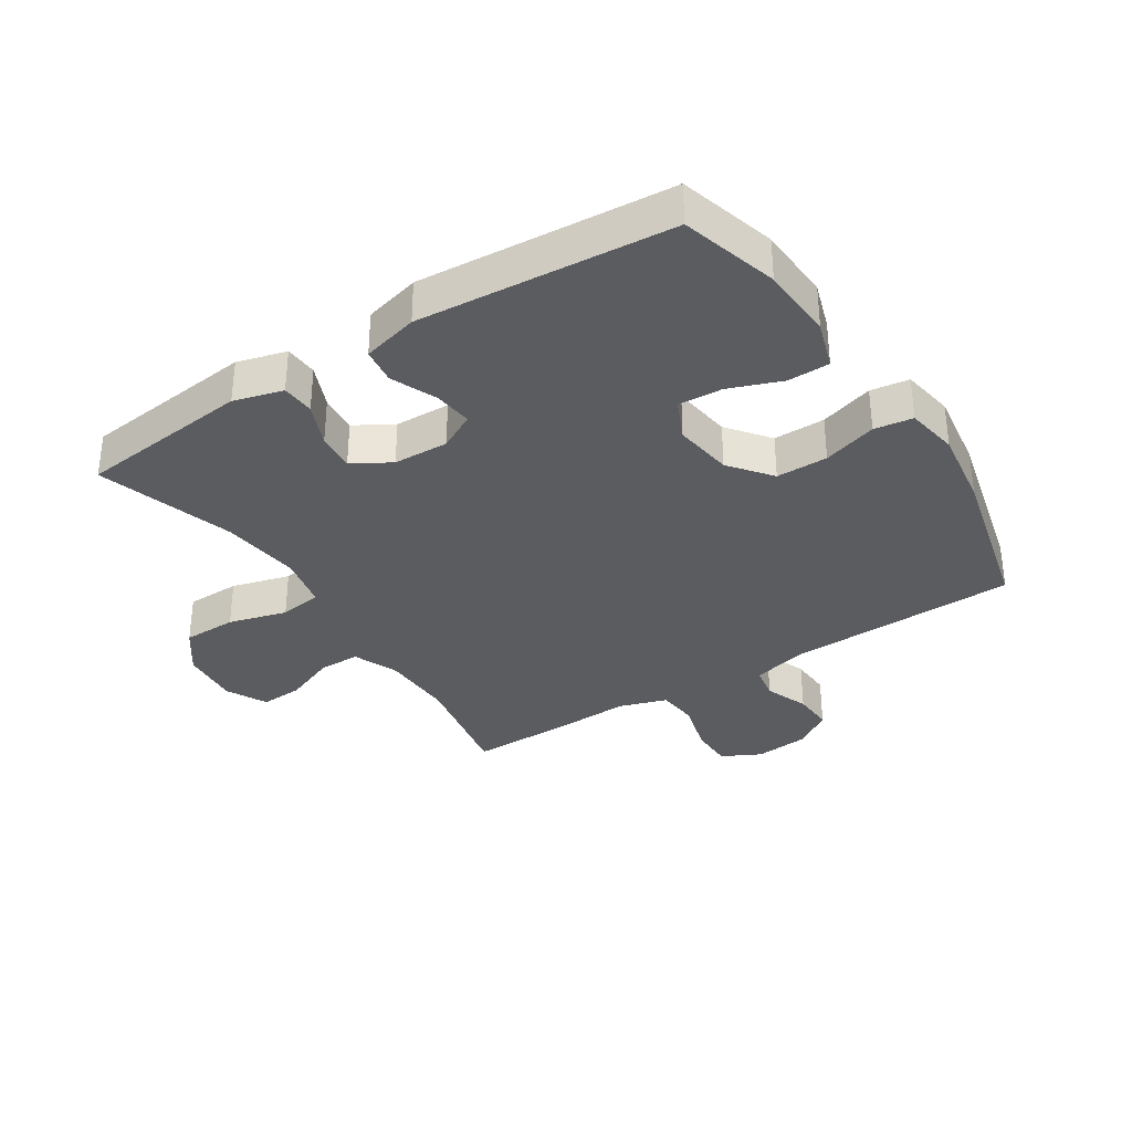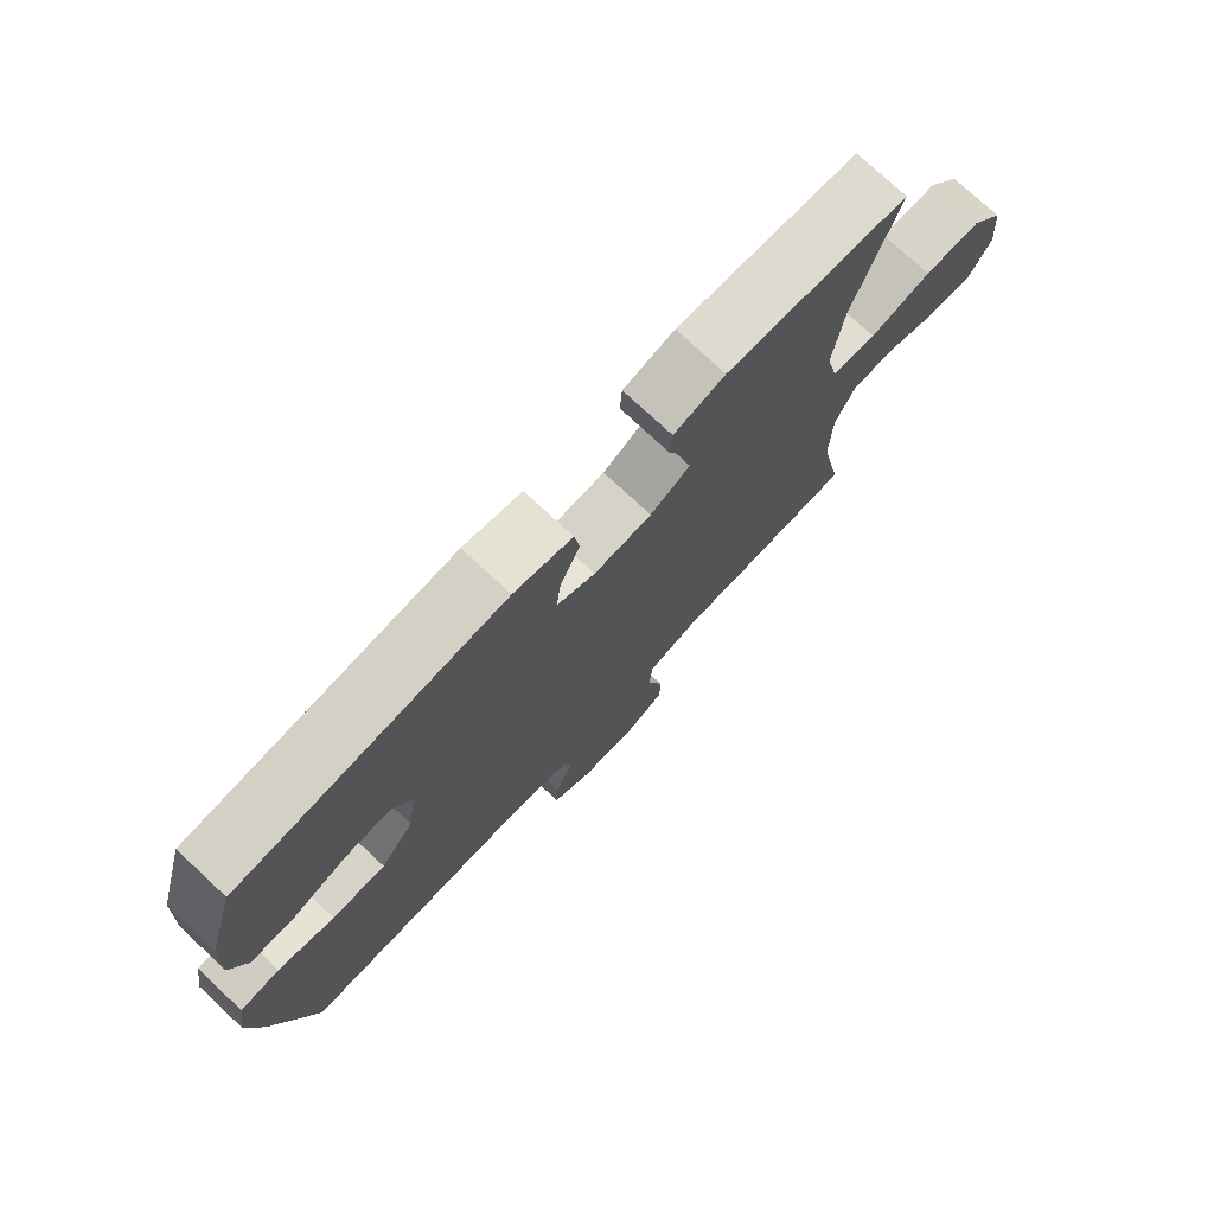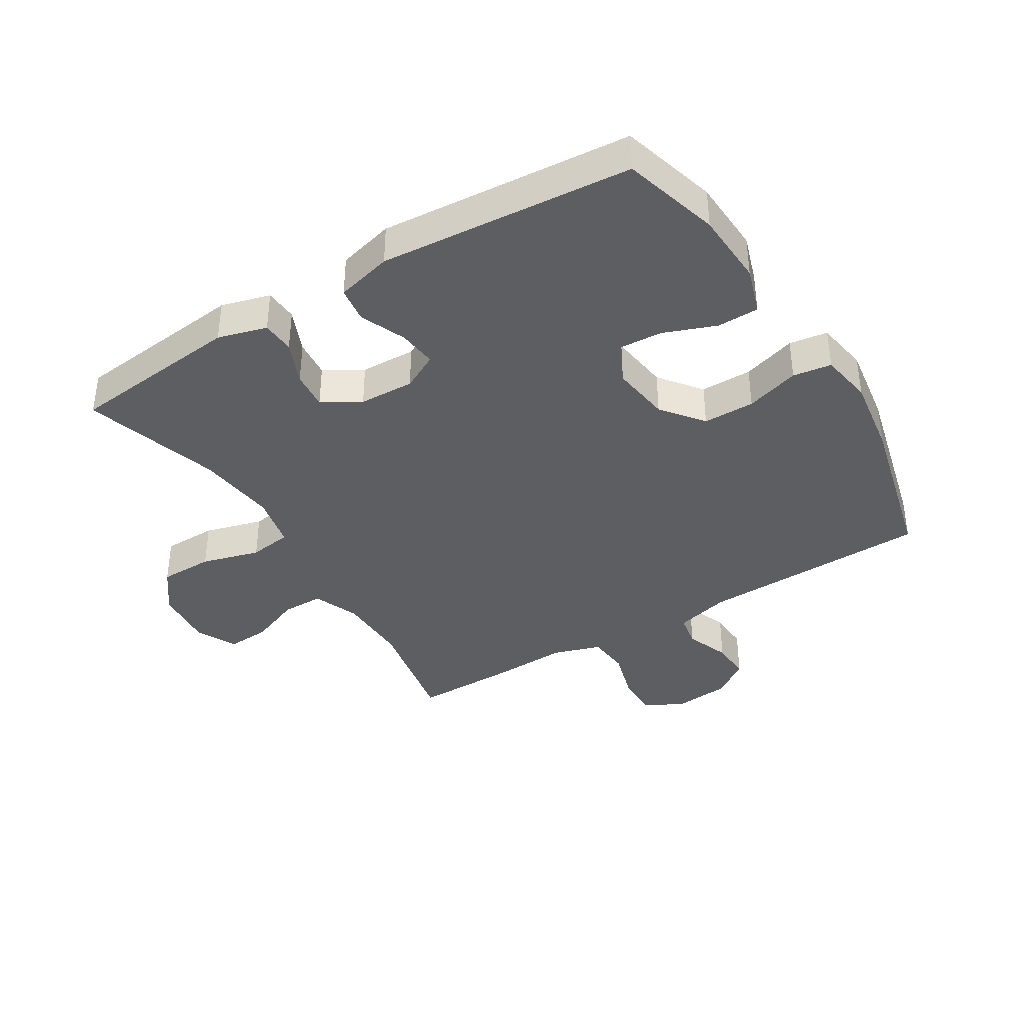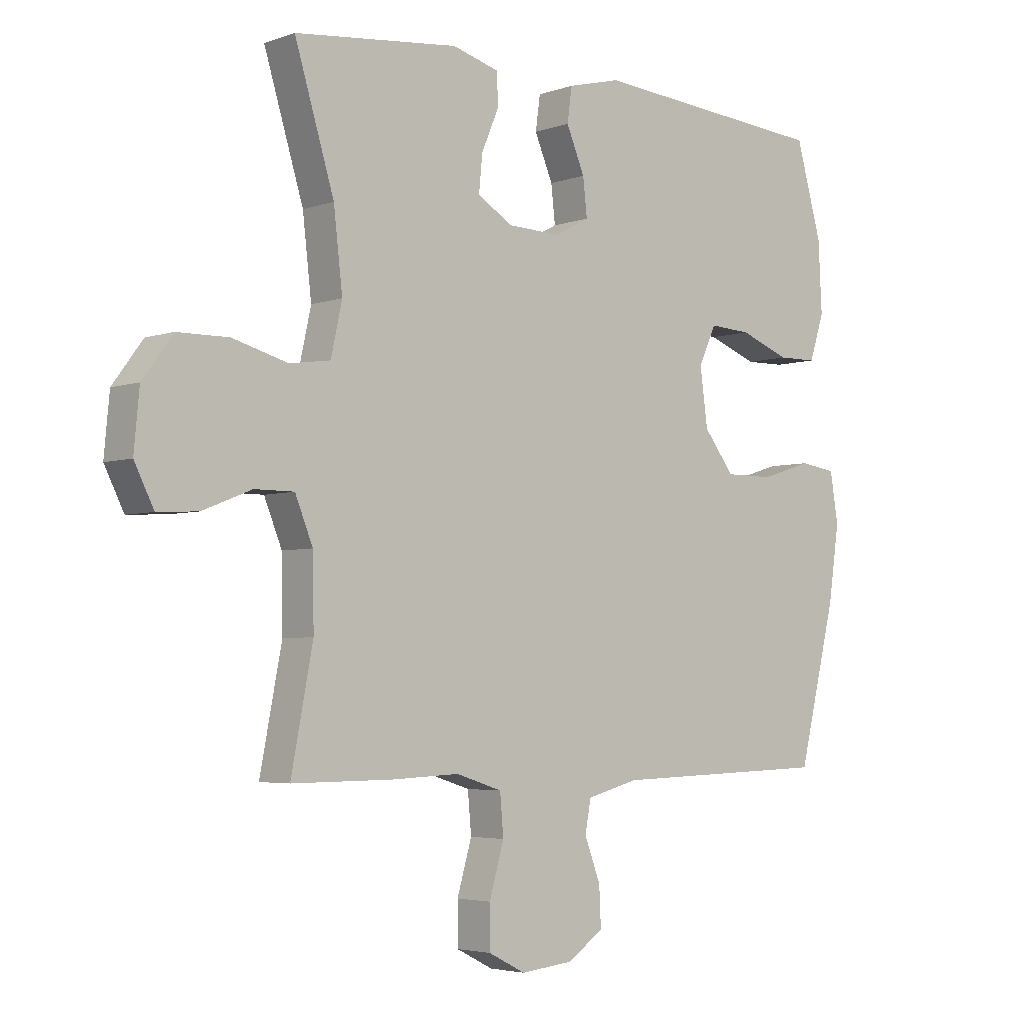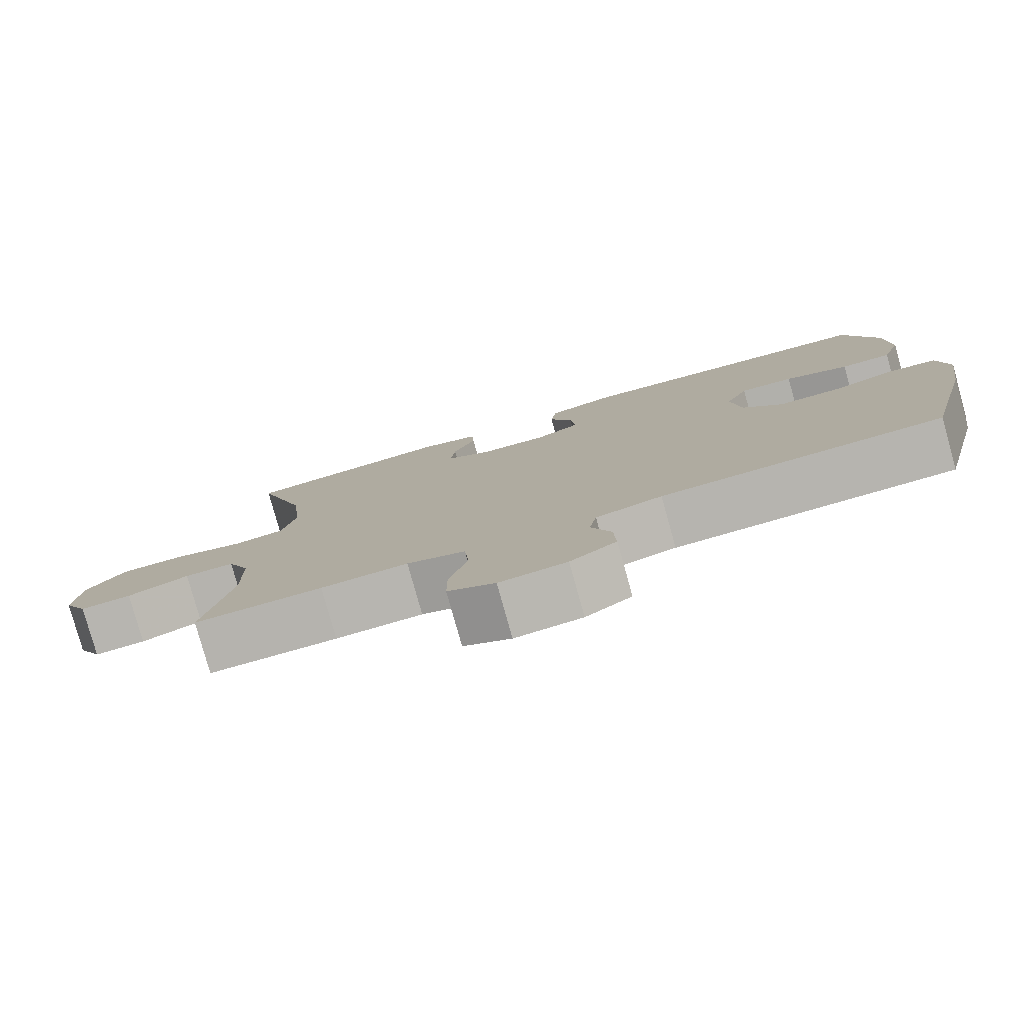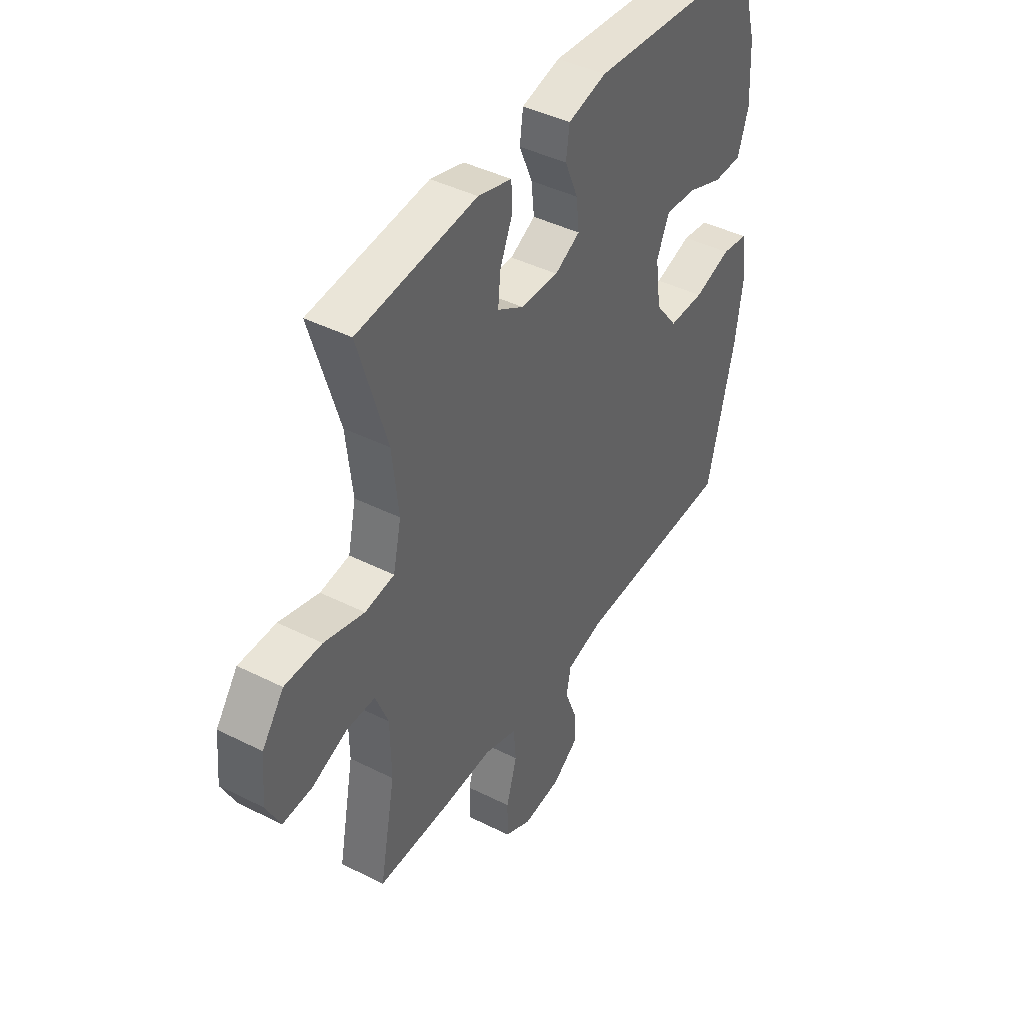
<metadata>
{"format":"obj","ext":"obj","renderer":"f3d","projection":"perspective","resolution":1024,"background":"white","views":[{"elev":-33.6,"azim":32.9,"up":"+Y"},{"elev":75.8,"azim":133.0,"up":"+Z"},{"elev":-38.3,"azim":31.5,"up":"+Y"},{"elev":-4.0,"azim":-41.3,"up":"+Z"},{"elev":-79.9,"azim":15.6,"up":"+Z"},{"elev":42.6,"azim":-59.0,"up":"+Z"}]}
</metadata>
<code>
v 0.5 0.07 0.5
v 0.544 0.07 0.344
v 0.55 0.07 0.224
v 0.525 0.07 0.147
v 0.458 0.07 0.146
v 0.373 0.07 0.178
v 0.302 0.07 0.182
v 0.272 0.07 0.117
v 0.285 0.07 0.021
v 0.337 0.07 -0.046
v 0.42 0.07 -0.046
v 0.507 0.07 -0.019
v 0.569 0.07 -0.028
v 0.583 0.07 -0.113
v 0.564 0.07 -0.241
v 0.5 0.07 -0.5
v 0.127 0.07 -0.511
v 0.039 0.07 -0.534
v 0.029 0.07 -0.588
v 0.056 0.07 -0.659
v 0.059 0.07 -0.725
v -0.002 0.07 -0.767
v -0.091 0.07 -0.776
v -0.154 0.07 -0.744
v -0.154 0.07 -0.673
v -0.129 0.07 -0.587
v -0.135 0.07 -0.519
v -0.213 0.07 -0.494
v -0.329 0.07 -0.499
v -0.5 0.07 -0.5
v -0.463 0.07 -0.308
v -0.465 0.07 -0.19
v -0.495 0.07 -0.116
v -0.562 0.07 -0.116
v -0.645 0.07 -0.149
v -0.714 0.07 -0.153
v -0.747 0.07 -0.087
v -0.738 0.07 0.01
v -0.687 0.07 0.079
v -0.6 0.07 0.08
v -0.506 0.07 0.054
v -0.437 0.07 0.064
v -0.418 0.07 0.15
v -0.433 0.07 0.28
v -0.5 0.07 0.5
v -0.221 0.07 0.53
v -0.142 0.07 0.508
v -0.139 0.07 0.455
v -0.169 0.07 0.385
v -0.175 0.07 0.323
v -0.114 0.07 0.287
v -0.025 0.07 0.284
v 0.034 0.07 0.315
v 0.027 0.07 0.378
v -0.004 0.07 0.451
v 0.004 0.07 0.509
v 0.094 0.07 0.532
v 0.5 0 0.5
v 0.544 0 0.344
v 0.55 0 0.224
v 0.525 0 0.147
v 0.458 0 0.146
v 0.373 0 0.178
v 0.302 0 0.182
v 0.272 0 0.117
v 0.285 0 0.021
v 0.337 0 -0.046
v 0.42 0 -0.046
v 0.507 0 -0.019
v 0.569 0 -0.028
v 0.583 0 -0.113
v 0.564 0 -0.241
v 0.5 0 -0.5
v 0.127 0 -0.511
v 0.039 0 -0.534
v 0.029 0 -0.588
v 0.056 0 -0.659
v 0.059 0 -0.725
v -0.002 0 -0.767
v -0.091 0 -0.776
v -0.154 0 -0.744
v -0.154 0 -0.673
v -0.129 0 -0.587
v -0.135 0 -0.519
v -0.213 0 -0.494
v -0.329 0 -0.499
v -0.5 0 -0.5
v -0.463 0 -0.308
v -0.465 0 -0.19
v -0.495 0 -0.116
v -0.562 0 -0.116
v -0.645 0 -0.149
v -0.714 0 -0.153
v -0.747 0 -0.087
v -0.738 0 0.01
v -0.687 0 0.079
v -0.6 0 0.08
v -0.506 0 0.054
v -0.437 0 0.064
v -0.418 0 0.15
v -0.433 0 0.28
v -0.5 0 0.5
v -0.221 0 0.53
v -0.142 0 0.508
v -0.139 0 0.455
v -0.169 0 0.385
v -0.175 0 0.323
v -0.114 0 0.287
v -0.025 0 0.284
v 0.034 0 0.315
v 0.027 0 0.378
v -0.004 0 0.451
v 0.004 0 0.509
v 0.094 0 0.532
f 54 55 56 57
f 53 54 57 1
f 52 53 1 2
f 46 47 48 49
f 44 45 46 49
f 43 44 49 50
f 42 43 50 51
f 38 39 40 41
f 38 41 42
f 37 38 42
f 34 35 36 37
f 33 34 37 42
f 32 33 42 51
f 28 29 30 31
f 27 28 31 32
f 23 24 25 26
f 23 26 27
f 22 23 27
f 19 20 21 22
f 19 22 27
f 18 19 27 32
f 14 15 16 17
f 11 12 13 14
f 10 11 14 17
f 9 10 17 18
f 3 4 5 6
f 52 2 3 6
f 52 6 7
f 51 52 7 8
f 18 32 51
f 8 9 18 51
f 114 113 112 111
f 58 114 111 110
f 59 58 110 109
f 106 105 104 103
f 106 103 102 101
f 107 106 101 100
f 108 107 100 99
f 98 97 96 95
f 99 98 95
f 99 95 94
f 94 93 92 91
f 99 94 91 90
f 108 99 90 89
f 88 87 86 85
f 89 88 85 84
f 83 82 81 80
f 84 83 80
f 84 80 79
f 79 78 77 76
f 84 79 76
f 89 84 76 75
f 74 73 72 71
f 71 70 69 68
f 74 71 68 67
f 75 74 67 66
f 63 62 61 60
f 63 60 59 109
f 64 63 109
f 65 64 109 108
f 108 89 75
f 108 75 66 65
f 1 58 59 2
f 2 59 60 3
f 3 60 61 4
f 4 61 62 5
f 5 62 63 6
f 6 63 64 7
f 7 64 65 8
f 8 65 66 9
f 9 66 67 10
f 10 67 68 11
f 11 68 69 12
f 12 69 70 13
f 13 70 71 14
f 14 71 72 15
f 15 72 73 16
f 16 73 74 17
f 17 74 75 18
f 18 75 76 19
f 19 76 77 20
f 20 77 78 21
f 21 78 79 22
f 22 79 80 23
f 23 80 81 24
f 24 81 82 25
f 25 82 83 26
f 26 83 84 27
f 27 84 85 28
f 28 85 86 29
f 29 86 87 30
f 30 87 88 31
f 31 88 89 32
f 32 89 90 33
f 33 90 91 34
f 34 91 92 35
f 35 92 93 36
f 36 93 94 37
f 37 94 95 38
f 38 95 96 39
f 39 96 97 40
f 40 97 98 41
f 41 98 99 42
f 42 99 100 43
f 43 100 101 44
f 44 101 102 45
f 45 102 103 46
f 46 103 104 47
f 47 104 105 48
f 48 105 106 49
f 49 106 107 50
f 50 107 108 51
f 51 108 109 52
f 52 109 110 53
f 53 110 111 54
f 54 111 112 55
f 55 112 113 56
f 56 113 114 57
f 57 114 58 1

</code>
